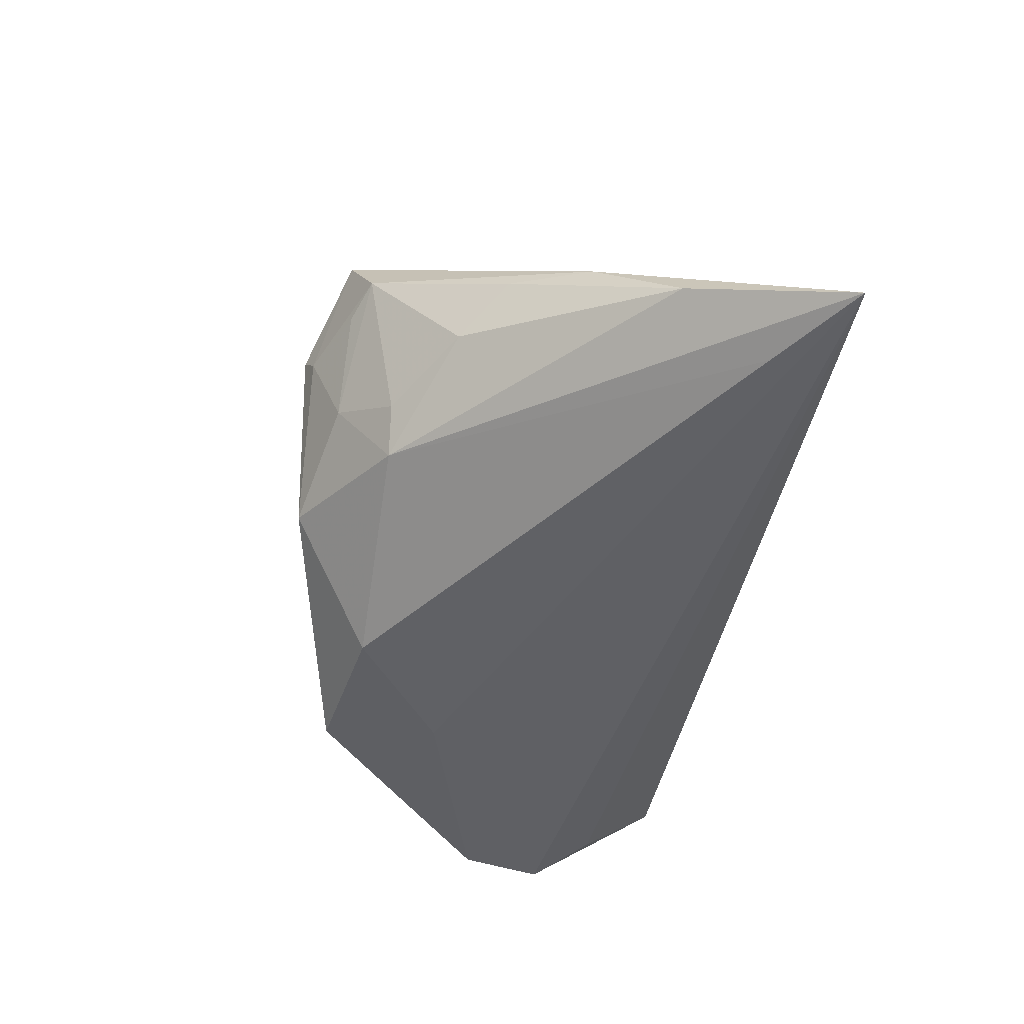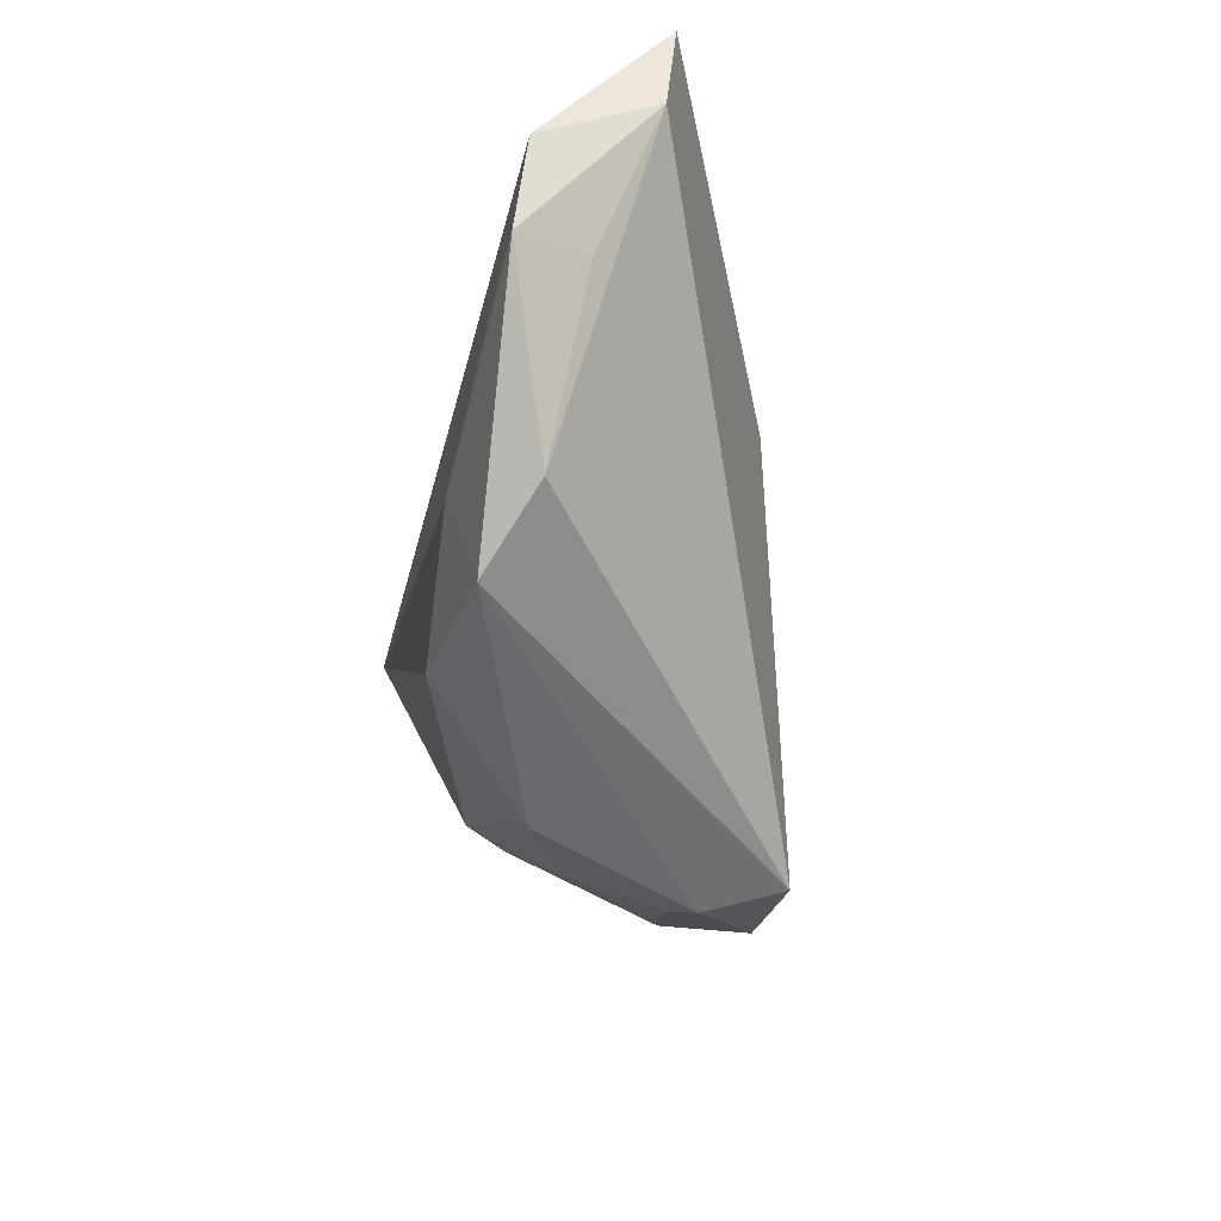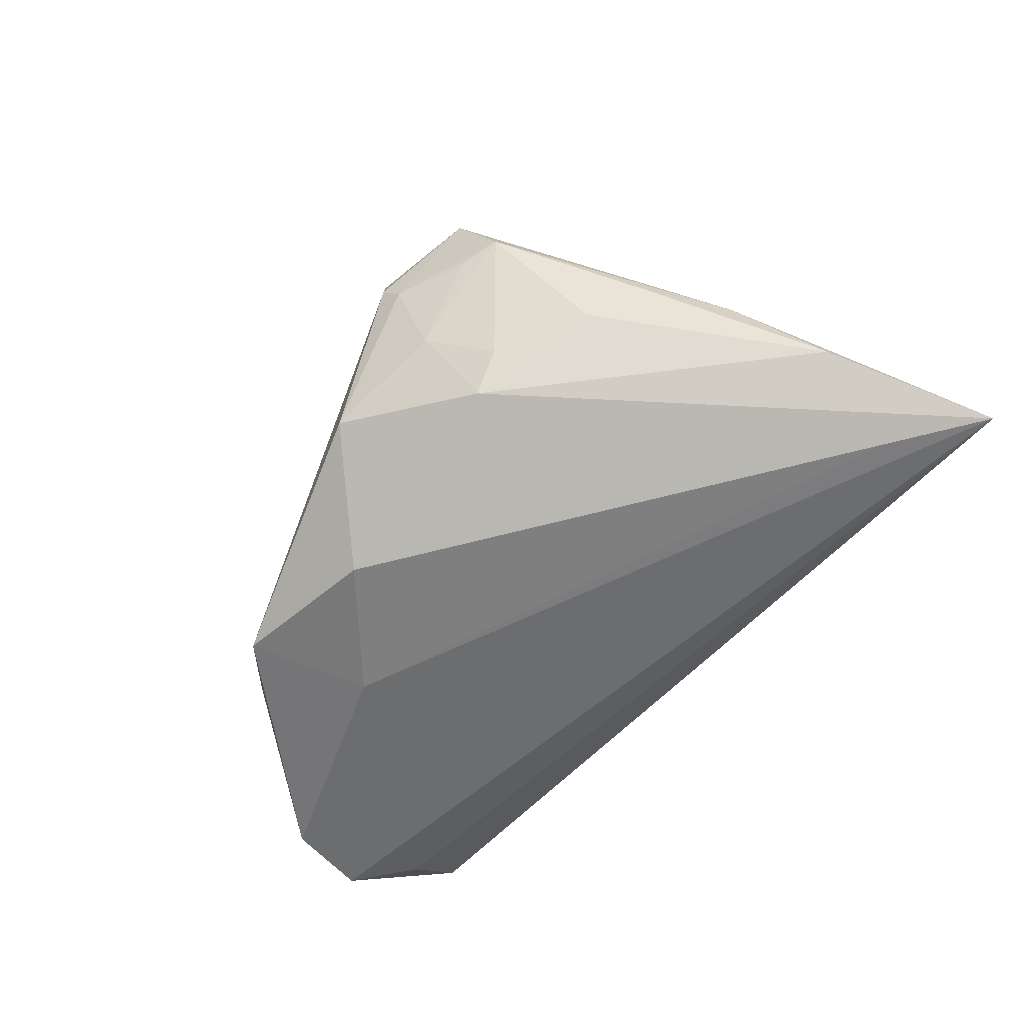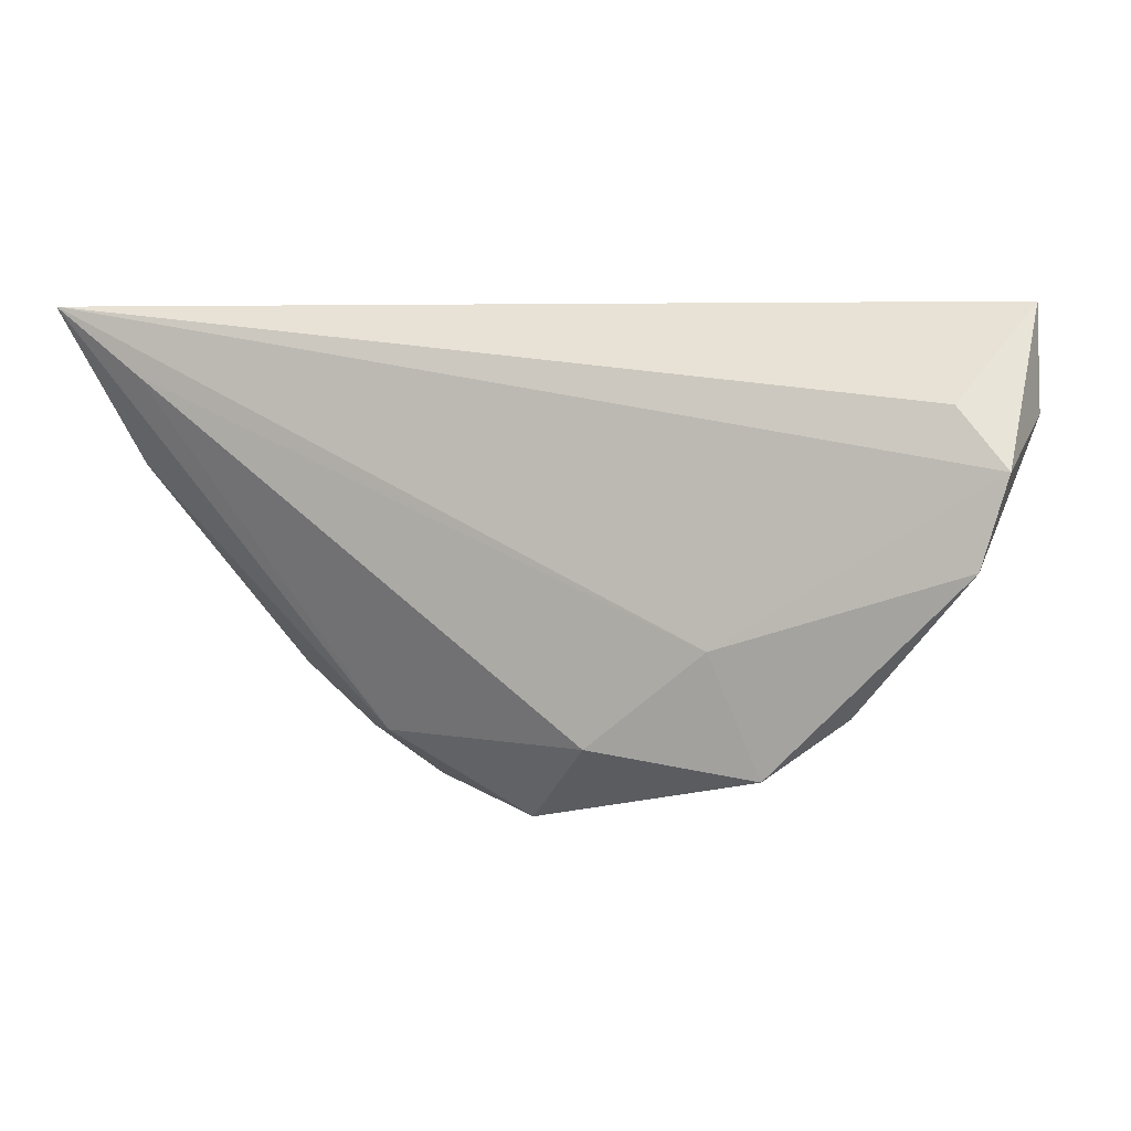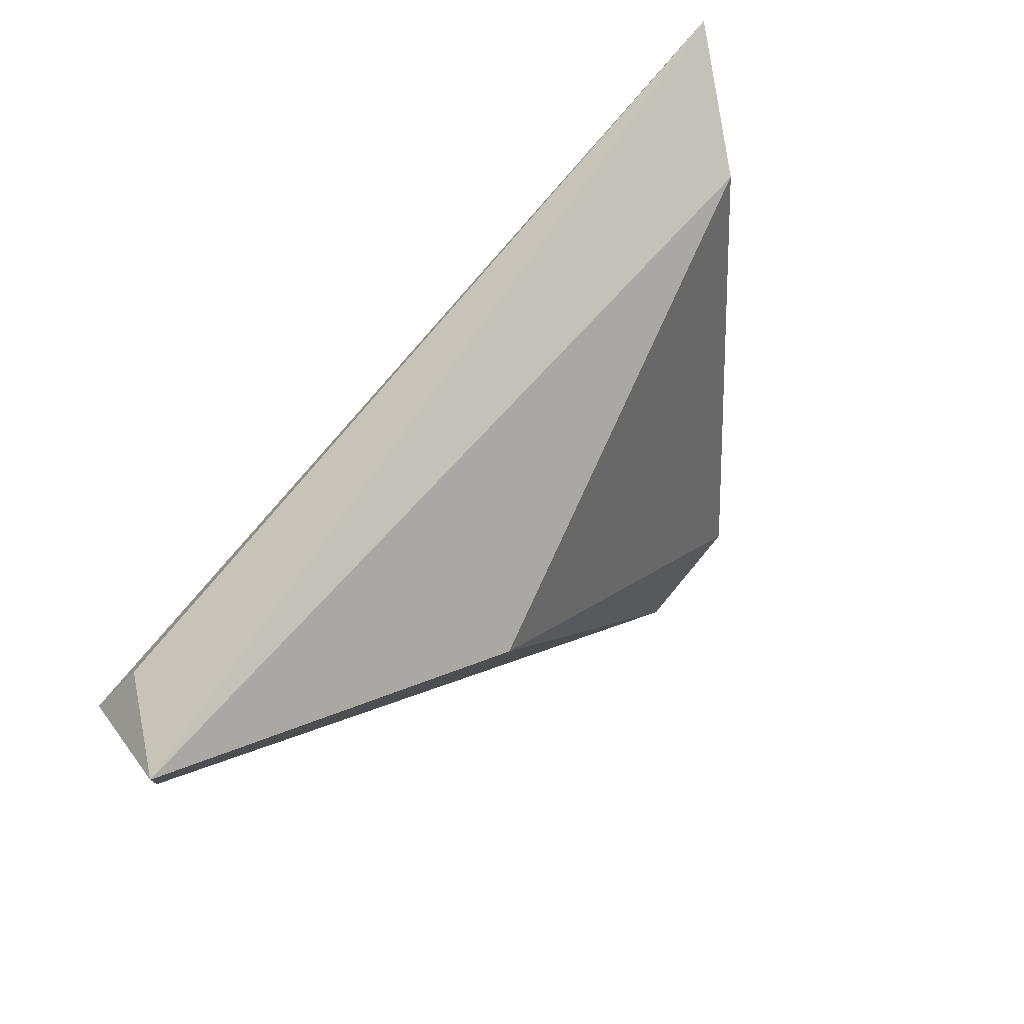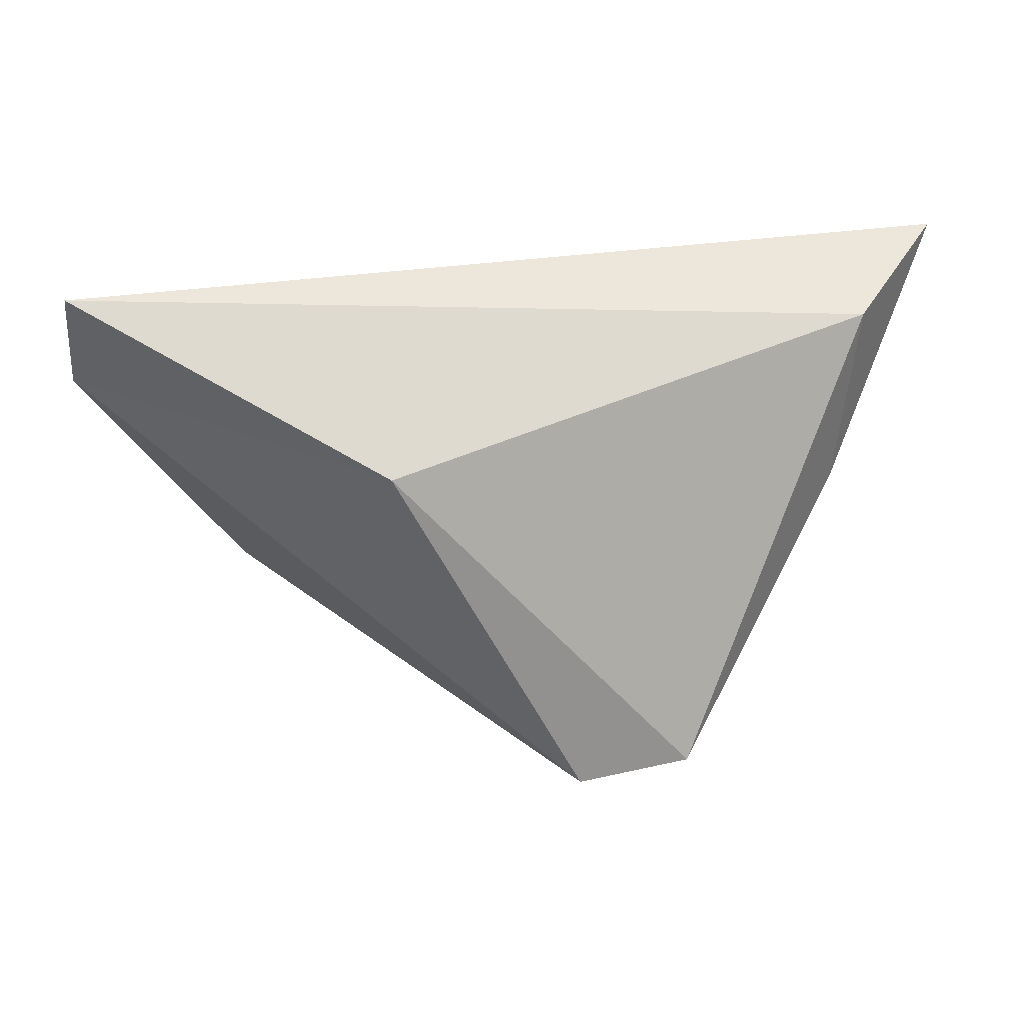
<metadata>
{"format":"obj","ext":"obj","renderer":"f3d","projection":"perspective","resolution":1024,"background":"white","views":[{"elev":-49.8,"azim":80.3,"up":"+Z"},{"elev":-38.3,"azim":-100.4,"up":"+Y"},{"elev":-58.9,"azim":52.7,"up":"+Z"},{"elev":5.0,"azim":-161.1,"up":"+Y"},{"elev":77.7,"azim":-46.2,"up":"+Y"},{"elev":34.2,"azim":-2.0,"up":"+Y"}]}
</metadata>
<code>
v -0.02955 -0.02586 -0.01434
v 0.03568 -0.01587 -0.0005854
v 0.04766 0.0001825 0.00138
v 0.02566 -0.03028 0.01448
v -0.05468 -0.0003335 -0.01518
v -0.0516 0.0009496 -0.006249
v 0.01045 -0.03398 0.02813
v -0.0593 0.0173 9.051e-05
v 0.01767 -0.03043 0.002583
v -0.05789 0.01102 -0.01409
v 0.01643 -0.03482 0.01459
v 0.02038 -0.02303 -0.008916
v 0.01395 -0.03603 0.01792
v 0.002692 -0.03407 -0.003791
v -0.05122 0.01853 -0.01228
v -0.008406 -0.02269 -0.01728
v -0.02371 -0.01025 -0.01762
v 0.06224 0.03055 -0.01762
v 0.05406 0.01021 -0.009638
v 0.05052 0.02492 -0.00121
v -0.03902 -0.01874 -0.00896
v 0.04189 -0.01007 0.00447
v -0.01496 0.01302 0.0205
v 0.05054 0.02168 -0.01762
v 0.02566 -0.031 0.02719
v -0.05861 0.03055 0.001544
v 0.03082 -0.02806 0.01655
v 0.02467 -0.02347 -0.003457
f 15 18 10
f 10 26 15
f 15 26 18
f 8 26 10
f 23 8 7
f 26 8 23
f 10 18 17
f 1 17 16
f 18 26 20
f 26 23 20
f 7 8 21
f 21 1 7
f 18 20 3
f 6 21 8
f 1 21 5
f 10 17 5
f 17 1 5
f 21 6 5
f 5 8 10
f 5 6 8
f 18 12 24
f 24 12 16
f 24 17 18
f 16 17 24
f 18 3 19
f 19 12 18
f 25 23 7
f 25 20 23
f 25 3 20
f 25 27 3
f 16 12 14
f 14 1 16
f 2 27 28
f 28 12 2
f 12 19 2
f 3 27 22
f 22 19 3
f 27 2 22
f 22 2 19
f 28 27 9
f 9 12 28
f 9 14 12
f 13 25 7
f 7 1 13
f 1 14 13
f 27 25 11
f 25 13 11
f 14 9 11
f 11 13 14
f 4 9 27
f 27 11 4
f 4 11 9

</code>
